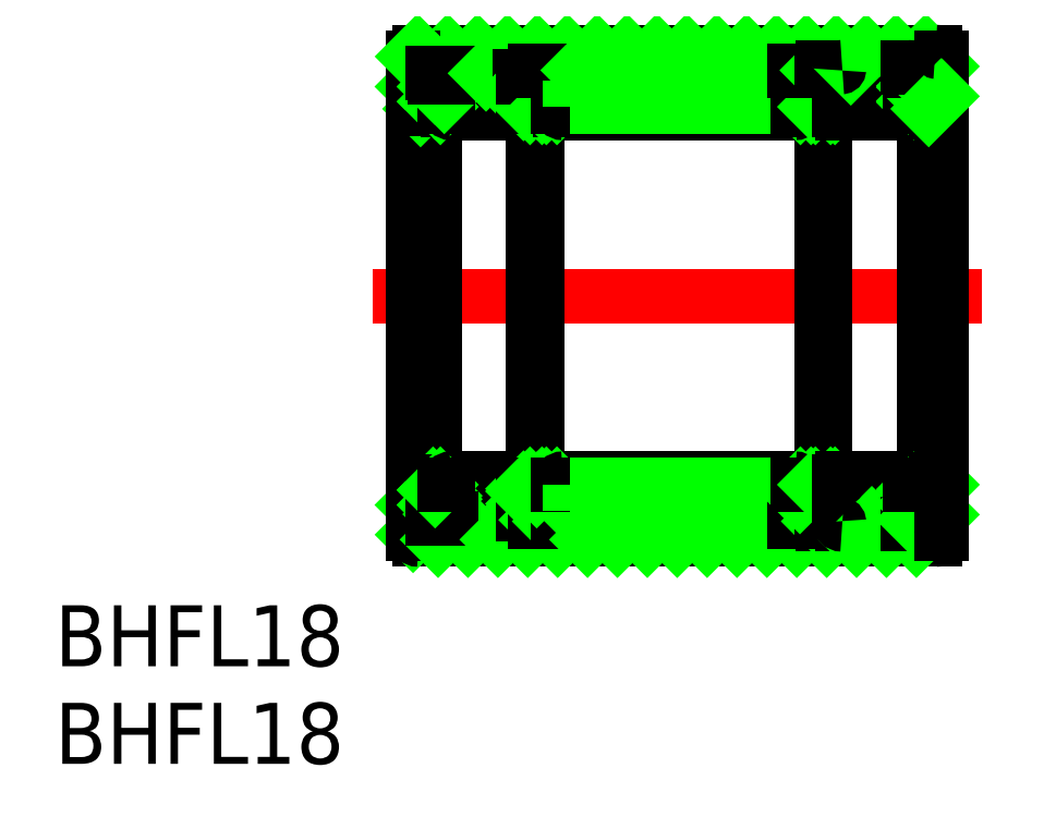
<metadata>
{"format":"dxf","ext":"dxf","renderer":"ezdxf+matplotlib","layout":"modelspace","background":"white","min_lineweight":24,"dpi":150}
</metadata>
<code>
0
SECTION
2
ENTITIES
0
TEXT
8
0
10
-17.61
20
-18.23
30
0
40
3
1
BHFL18
0
TEXT
8
0
10
-17.61
20
-23.04
30
0
40
3
1
BHFL18
0
LINE
8
CENTER
10
-2
20
0
30
0
11
28
21
0
31
0
0
LINE
8
0
10
7.39
20
-9
30
0
11
18.79
21
-9
31
0
0
LINE
8
0
10
18.79
20
-11.1
30
0
11
7.39
21
-11.1
31
0
0
LINE
8
0
10
7.39
20
9
30
0
11
18.79
21
9
31
0
0
LINE
8
0
10
18.79
20
11.1
30
0
11
7.39
21
11.1
31
0
0
LINE
8
0
10
25.7
20
-12
30
0
11
0.3
21
-12
31
0
0
LINE
8
0
10
25.7
20
12
30
0
11
0.3
21
12
31
0
0
LINE
8
0
10
7.12
20
-12
30
0
11
8.02
21
-11.1
31
0
0
LINE
8
0
10
6.688
20
11.1
30
0
11
7.588
21
12
31
0
0
LINE
8
0
10
6.09
20
0
30
0
11
6.09
21
11.1
31
0
0
LINE
8
0
10
5.89
20
10.75
30
0
11
5.89
21
0
31
0
0
LINE
8
0
10
1.09
20
0
30
0
11
1.09
21
10.75
31
0
0
LINE
8
0
10
0
20
9.2
30
0
11
0
21
-9.2
31
0
0
LINE
8
0
10
0.99
20
9.2
30
0
11
0.99
21
-9.2
31
0
0
LINE
8
0
10
5.99
20
10.95
30
0
11
5.99
21
-10.95
31
0
0
LINE
8
0
10
6.09
20
0
30
0
11
6.09
21
-11.1
31
0
0
LINE
8
0
10
5.89
20
-10.75
30
0
11
5.89
21
0
31
0
0
LINE
8
0
10
1.09
20
0
30
0
11
1.09
21
-10.75
31
0
0
LINE
8
0
10
2.708
20
-12
30
0
11
3.758
21
-10.95
31
0
0
LINE
8
0
10
5.09
20
-10.95
30
0
11
1.89
21
-10.95
31
0
0
LINE
8
0
10
1.89
20
-9
30
0
11
5.09
21
-9
31
0
0
LINE
8
0
10
0.99
20
-9.2
30
0
11
0
21
-9.2
31
0
0
LINE
8
0
10
0
20
-10.3
30
0
11
0.99
21
-9.305
31
0
0
LINE
8
0
10
0.006094
20
-11.76
30
0
11
0.99
21
-10.78
31
0
0
LINE
8
0
10
0
20
-11.7
30
0
11
0
21
-9.2
31
0
0
ARC
8
0
10
0.3
20
-11.7
30
0
40
0.3
50
180
51
270
0
LINE
8
0
10
1.09
20
-9.56
30
0
11
1.54
21
-10.01
31
0
0
LINE
8
0
10
1.09
20
-10.3
30
0
11
1.54
21
-9.845
31
0
0
LINE
8
0
10
1.54
20
-10.75
30
0
11
1.54
21
-9.3
31
0
0
LINE
8
0
10
1.09
20
-9.3
30
0
11
1.09
21
-10.75
31
0
0
LINE
8
0
10
0.99
20
-10.95
30
0
11
0.99
21
-9.2
31
0
0
LINE
8
0
10
1.74
20
-10.8
30
0
11
1.74
21
-9.15
31
0
0
LINE
8
0
10
1.237
20
-12
30
0
11
2.287
21
-10.95
31
0
0
LINE
8
0
10
1.09
20
-10.3
30
0
11
1.54
21
-10.75
31
0
0
LINE
8
0
10
1.371
20
-10.75
30
0
11
1.54
21
-10.58
31
0
0
LINE
8
0
10
1.09
20
-10.75
30
0
11
1.54
21
-10.75
31
0
0
LINE
8
0
10
1.89
20
-10.95
30
0
11
0.99
21
-10.95
31
0
0
LINE
8
0
10
1.09
20
-10.75
30
0
11
1.74
21
-10.75
31
0
0
ARC
8
0
10
1.89
20
-10.8
30
0
40
0.15
50
180
51
270
0
LINE
8
0
10
1.54
20
-9.3
30
0
11
1.09
21
-9.3
31
0
0
LINE
8
0
10
1.09
20
-9.56
30
0
11
1.35
21
-9.3
31
0
0
LINE
8
0
10
1.54
20
-9.3
30
0
11
1.74
21
-9.3
31
0
0
ARC
8
0
10
1.89
20
-9.15
30
0
40
0.15
50
90
51
180
0
LINE
8
0
10
5.99
20
-10.95
30
0
11
5.09
21
-10.95
31
0
0
LINE
8
0
10
5.24
20
-9.3
30
0
11
5.44
21
-9.3
31
0
0
LINE
8
0
10
5.24
20
-10.75
30
0
11
5.89
21
-10.75
31
0
0
LINE
8
0
10
5.24
20
-9.15
30
0
11
5.24
21
-10.8
31
0
0
LINE
8
0
10
4.179
20
-12
30
0
11
5.229
21
-10.95
31
0
0
ARC
8
0
10
5.09
20
-10.8
30
0
40
0.15
50
270
51
0
0
ARC
8
0
10
5.09
20
-9.15
30
0
40
0.15
50
0
51
90
0
LINE
8
0
10
7.24
20
-10.95
30
0
11
7.24
21
-9.15
31
0
0
LINE
8
0
10
7.14
20
-10.61
30
0
11
6.09
21
-9.56
31
0
0
LINE
8
0
10
6.09
20
-10.3
30
0
11
7.085
21
-9.3
31
0
0
LINE
8
0
10
7.14
20
-11.1
30
0
11
7.14
21
-9.3
31
0
0
LINE
8
0
10
6.09
20
-9.3
30
0
11
6.09
21
-11.1
31
0
0
LINE
8
0
10
7.14
20
-11.1
30
0
11
7.14
21
-9.3
31
0
0
LINE
8
0
10
5.44
20
-9.498
30
0
11
5.89
21
-9.948
31
0
0
LINE
8
0
10
5.89
20
-10.75
30
0
11
5.89
21
-9.3
31
0
0
LINE
8
0
10
5.44
20
-9.3
30
0
11
5.44
21
-10.75
31
0
0
LINE
8
0
10
6.895
20
-11.1
30
0
11
6.09
21
-10.3
31
0
0
LINE
8
0
10
6.09
20
-11.03
30
0
11
7.14
21
-9.981
31
0
0
LINE
8
0
10
6.09
20
-11.1
30
0
11
7.14
21
-11.1
31
0
0
LINE
8
0
10
6.09
20
-11.1
30
0
11
7.14
21
-11.1
31
0
0
LINE
8
0
10
5.649
20
-12
30
0
11
6.549
21
-11.1
31
0
0
LINE
8
0
10
5.44
20
-10.23
30
0
11
5.89
21
-10.68
31
0
0
LINE
8
0
10
5.783
20
-10.75
30
0
11
5.89
21
-10.64
31
0
0
LINE
8
0
10
5.44
20
-10.36
30
0
11
5.89
21
-9.908
31
0
0
LINE
8
0
10
5.44
20
-10.75
30
0
11
5.89
21
-10.75
31
0
0
LINE
8
0
10
6.159
20
-11.1
30
0
11
6.09
21
-11.03
31
0
0
LINE
8
0
10
5.99
20
-11.1
30
0
11
5.99
21
-10.95
31
0
0
LINE
8
0
10
6.09
20
-11.1
30
0
11
5.99
21
-11.1
31
0
0
LINE
8
0
10
6.756
20
-11.1
30
0
11
7.14
21
-10.72
31
0
0
ARC
8
0
10
7.39
20
-10.95
30
0
40
0.15
50
180
51
270
0
LINE
8
0
10
7.39
20
-11.1
30
0
11
7.14
21
-11.1
31
0
0
LINE
8
0
10
6.09
20
-9.3
30
0
11
7.14
21
-9.3
31
0
0
LINE
8
0
10
5.89
20
-9.3
30
0
11
5.44
21
-9.3
31
0
0
LINE
8
0
10
5.44
20
-9.622
30
0
11
5.762
21
-9.3
31
0
0
LINE
8
0
10
6.09
20
-9.56
30
0
11
6.35
21
-9.3
31
0
0
LINE
8
0
10
7.14
20
-9.875
30
0
11
6.565
21
-9.3
31
0
0
ARC
8
0
10
7.39
20
-9.15
30
0
40
0.15
50
90
51
180
0
LINE
8
0
10
7.14
20
-9.3
30
0
11
7.24
21
-9.3
31
0
0
LINE
8
0
10
2.125
20
10.95
30
0
11
3.175
21
12
31
0
0
LINE
8
0
10
5.09
20
9
30
0
11
1.89
21
9
31
0
0
LINE
8
0
10
1.89
20
10.95
30
0
11
5.09
21
10.95
31
0
0
LINE
8
0
10
0.99
20
9.2
30
0
11
0
21
9.2
31
0
0
LINE
8
0
10
0
20
10.3
30
0
11
1.705
21
12
31
0
0
LINE
8
0
10
0.3753
20
9.2
30
0
11
0.99
21
9.815
31
0
0
LINE
8
0
10
0
20
11.7
30
0
11
0
21
9.2
31
0
0
ARC
8
0
10
0.3
20
11.7
30
0
40
0.3
50
90
51
180
0
LINE
8
0
10
0.009802
20
11.78
30
0
11
0.2239
21
11.99
31
0
0
LINE
8
0
10
1.09
20
9.56
30
0
11
1.54
21
10.01
31
0
0
LINE
8
0
10
1.54
20
10.75
30
0
11
1.54
21
9.3
31
0
0
LINE
8
0
10
1.09
20
9.3
30
0
11
1.09
21
10.75
31
0
0
LINE
8
0
10
0.99
20
10.95
30
0
11
0.99
21
9.2
31
0
0
LINE
8
0
10
1.74
20
9.15
30
0
11
1.74
21
10.8
31
0
0
LINE
8
0
10
1.54
20
9.3
30
0
11
1.09
21
9.3
31
0
0
LINE
8
0
10
1.09
20
9.56
30
0
11
1.35
21
9.3
31
0
0
LINE
8
0
10
1.54
20
9.3
30
0
11
1.74
21
9.3
31
0
0
ARC
8
0
10
1.89
20
9.15
30
0
40
0.15
50
180
51
270
0
LINE
8
0
10
1.09
20
10.3
30
0
11
1.54
21
10.75
31
0
0
LINE
8
0
10
1.371
20
10.75
30
0
11
1.54
21
10.58
31
0
0
LINE
8
0
10
1.09
20
10.3
30
0
11
1.54
21
9.845
31
0
0
LINE
8
0
10
1.09
20
10.75
30
0
11
1.54
21
10.75
31
0
0
LINE
8
0
10
1.89
20
10.95
30
0
11
0.99
21
10.95
31
0
0
LINE
8
0
10
1.09
20
10.75
30
0
11
1.74
21
10.75
31
0
0
ARC
8
0
10
1.89
20
10.8
30
0
40
0.15
50
90
51
180
0
LINE
8
0
10
5.067
20
10.95
30
0
11
6.117
21
12
31
0
0
LINE
8
0
10
5.99
20
10.95
30
0
11
5.09
21
10.95
31
0
0
LINE
8
0
10
5.24
20
9.3
30
0
11
5.44
21
9.3
31
0
0
LINE
8
0
10
5.24
20
10.75
30
0
11
5.89
21
10.75
31
0
0
LINE
8
0
10
3.596
20
10.95
30
0
11
4.646
21
12
31
0
0
LINE
8
0
10
5.24
20
10.8
30
0
11
5.24
21
9.15
31
0
0
ARC
8
0
10
5.09
20
9.15
30
0
40
0.15
50
270
51
0
0
ARC
8
0
10
5.09
20
10.8
30
0
40
0.15
50
0
51
90
0
ARC
8
0
10
7.39
20
10.95
30
0
40
0.15
50
90
51
180
0
LINE
8
0
10
7.14
20
10.72
30
0
11
6.756
21
11.1
31
0
0
LINE
8
0
10
6.09
20
11.03
30
0
11
6.159
21
11.1
31
0
0
LINE
8
0
10
6.09
20
10.3
30
0
11
6.895
21
11.1
31
0
0
LINE
8
0
10
7.14
20
11.1
30
0
11
7.14
21
9.3
31
0
0
LINE
8
0
10
6.09
20
9.3
30
0
11
6.09
21
11.1
31
0
0
LINE
8
0
10
7.14
20
11.1
30
0
11
7.14
21
9.3
31
0
0
LINE
8
0
10
5.99
20
11.1
30
0
11
5.99
21
10.95
31
0
0
LINE
8
0
10
7.14
20
9.981
30
0
11
6.09
21
11.03
31
0
0
LINE
8
0
10
7.085
20
9.3
30
0
11
6.09
21
10.3
31
0
0
LINE
8
0
10
6.09
20
9.56
30
0
11
7.14
21
10.61
31
0
0
LINE
8
0
10
6.09
20
9.3
30
0
11
7.14
21
9.3
31
0
0
LINE
8
0
10
5.44
20
9.498
30
0
11
5.89
21
9.948
31
0
0
LINE
8
0
10
5.89
20
10.75
30
0
11
5.89
21
9.3
31
0
0
LINE
8
0
10
5.44
20
9.3
30
0
11
5.44
21
10.75
31
0
0
LINE
8
0
10
5.89
20
9.3
30
0
11
5.44
21
9.3
31
0
0
LINE
8
0
10
5.44
20
9.622
30
0
11
5.762
21
9.3
31
0
0
LINE
8
0
10
6.35
20
9.3
30
0
11
6.09
21
9.56
31
0
0
LINE
8
0
10
5.783
20
10.75
30
0
11
5.89
21
10.64
31
0
0
LINE
8
0
10
5.44
20
10.36
30
0
11
5.89
21
9.908
31
0
0
LINE
8
0
10
5.44
20
10.23
30
0
11
5.89
21
10.68
31
0
0
LINE
8
0
10
5.44
20
10.75
30
0
11
5.89
21
10.75
31
0
0
LINE
8
0
10
7.24
20
10.95
30
0
11
7.24
21
9.15
31
0
0
LINE
8
0
10
6.565
20
9.3
30
0
11
7.14
21
9.875
31
0
0
ARC
8
0
10
7.39
20
9.15
30
0
40
0.15
50
180
51
270
0
LINE
8
0
10
7.14
20
9.3
30
0
11
7.24
21
9.3
31
0
0
LINE
8
0
10
6.09
20
11.1
30
0
11
7.14
21
11.1
31
0
0
LINE
8
0
10
6.09
20
11.1
30
0
11
7.14
21
11.1
31
0
0
LINE
8
0
10
6.09
20
11.1
30
0
11
5.99
21
11.1
31
0
0
LINE
8
0
10
7.39
20
11.1
30
0
11
7.14
21
11.1
31
0
0
LINE
8
0
10
26
20
-9.2
30
0
11
25.25
21
-9.2
31
0
0
LINE
8
0
10
26
20
9.2
30
0
11
25.25
21
9.2
31
0
0
LINE
8
0
10
24.77
20
-12
30
0
11
26
21
-10.77
31
0
0
LINE
8
0
10
25.25
20
-10.05
30
0
11
26
21
-9.299
31
0
0
LINE
8
0
10
25.25
20
10.54
30
0
11
26
21
11.29
31
0
0
LINE
8
0
10
20.09
20
11.1
30
0
11
20.09
21
0
31
0
0
LINE
8
0
10
25.25
20
9.2
30
0
11
25.25
21
-9.2
31
0
0
LINE
8
0
10
20.19
20
-11.1
30
0
11
20.19
21
11.1
31
0
0
LINE
8
0
10
25.15
20
11.05
30
0
11
25.15
21
0
31
0
0
LINE
8
0
10
20.29
20
0
30
0
11
20.29
21
11.05
31
0
0
LINE
8
0
10
18.44
20
-10.6
30
0
11
13.79
21
-10.6
31
0
0
LINE
8
0
10
7.74
20
-9.3
30
0
11
18.44
21
-9.3
31
0
0
LINE
8
0
10
15.94
20
-12
30
0
11
16.84
21
-11.1
31
0
0
LINE
8
0
10
12.39
20
-10.6
30
0
11
7.74
21
-10.6
31
0
0
LINE
8
0
10
11.53
20
-12
30
0
11
12.43
21
-11.1
31
0
0
LINE
8
0
10
7.74
20
-10.6
30
0
11
7.74
21
-9.3
31
0
0
LINE
8
0
10
8.591
20
-12
30
0
11
9.491
21
-11.1
31
0
0
LINE
8
0
10
10.06
20
-12
30
0
11
10.96
21
-11.1
31
0
0
LINE
8
0
10
13
20
-12
30
0
11
13.9
21
-11.1
31
0
0
LINE
8
0
10
12.39
20
-11.1
30
0
11
12.39
21
-10.6
31
0
0
LINE
8
0
10
13.79
20
-10.6
30
0
11
13.79
21
-11.1
31
0
0
LINE
8
0
10
14.47
20
-12
30
0
11
15.37
21
-11.1
31
0
0
LINE
8
0
10
20.09
20
-11.1
30
0
11
20.09
21
0
31
0
0
LINE
8
0
10
25.15
20
-11.05
30
0
11
25.15
21
0
31
0
0
LINE
8
0
10
20.29
20
0
30
0
11
20.29
21
-11.05
31
0
0
LINE
8
0
10
20.36
20
-12
30
0
11
21.11
21
-11.25
31
0
0
LINE
8
0
10
21.12
20
-11.25
30
0
11
20.19
21
-11.25
31
0
0
LINE
8
0
10
20.77
20
-9.3
30
0
11
20.97
21
-9.3
31
0
0
LINE
8
0
10
20.29
20
-11.05
30
0
11
20.97
21
-11.05
31
0
0
LINE
8
0
10
18.44
20
-9.3
30
0
11
18.44
21
-10.6
31
0
0
LINE
8
0
10
17.42
20
-12
30
0
11
18.32
21
-11.1
31
0
0
LINE
8
0
10
20.29
20
-9.56
30
0
11
20.77
21
-10.04
31
0
0
LINE
8
0
10
20.29
20
-10.3
30
0
11
20.77
21
-9.815
31
0
0
LINE
8
0
10
20.77
20
-11.05
30
0
11
20.77
21
-9.3
31
0
0
LINE
8
0
10
20.29
20
-9.3
30
0
11
20.29
21
-11.05
31
0
0
LINE
8
0
10
18.94
20
-9.15
30
0
11
18.94
21
-10.95
31
0
0
LINE
8
0
10
20.09
20
-10.32
30
0
11
19.07
21
-9.3
31
0
0
LINE
8
0
10
19.04
20
-10.58
30
0
11
20.09
21
-9.533
31
0
0
LINE
8
0
10
20.09
20
-11.1
30
0
11
20.09
21
-9.3
31
0
0
LINE
8
0
10
19.04
20
-9.3
30
0
11
19.04
21
-11.1
31
0
0
LINE
8
0
10
19.04
20
-9.3
30
0
11
19.04
21
-11.1
31
0
0
LINE
8
0
10
20.09
20
-11.06
30
0
11
19.04
21
-10.01
31
0
0
LINE
8
0
10
19.26
20
-11.1
30
0
11
20.09
21
-10.27
31
0
0
LINE
8
0
10
19.04
20
-11.1
30
0
11
20.09
21
-11.1
31
0
0
LINE
8
0
10
19.04
20
-11.1
30
0
11
20.09
21
-11.1
31
0
0
LINE
8
0
10
18.89
20
-12
30
0
11
19.79
21
-11.1
31
0
0
LINE
8
0
10
19.4
20
-11.1
30
0
11
19.04
21
-10.74
31
0
0
ARC
8
0
10
18.79
20
-10.95
30
0
40
0.15
50
270
51
0
0
LINE
8
0
10
19.04
20
-11.1
30
0
11
18.79
21
-11.1
31
0
0
LINE
8
0
10
20.19
20
-11.25
30
0
11
20.19
21
-11.1
31
0
0
LINE
8
0
10
20.29
20
-11.03
30
0
11
20.31
21
-11.05
31
0
0
LINE
8
0
10
20.29
20
-10.3
30
0
11
20.77
21
-10.78
31
0
0
LINE
8
0
10
20.29
20
-11.03
30
0
11
20.77
21
-10.55
31
0
0
LINE
8
0
10
20.29
20
-11.05
30
0
11
20.77
21
-11.05
31
0
0
LINE
8
0
10
19.99
20
-11.1
30
0
11
20.09
21
-11
31
0
0
LINE
8
0
10
20.19
20
-11.1
30
0
11
20.09
21
-11.1
31
0
0
LINE
8
0
10
19.04
20
-9.3
30
0
11
20.09
21
-9.3
31
0
0
LINE
8
0
10
19.04
20
-9.847
30
0
11
19.59
21
-9.3
31
0
0
ARC
8
0
10
18.79
20
-9.15
30
0
40
0.15
50
0
51
90
0
LINE
8
0
10
18.94
20
-9.3
30
0
11
19.04
21
-9.3
31
0
0
LINE
8
0
10
20.29
20
-9.56
30
0
11
20.55
21
-9.3
31
0
0
LINE
8
0
10
20.77
20
-9.3
30
0
11
20.29
21
-9.3
31
0
0
LINE
8
0
10
20.09
20
-9.588
30
0
11
19.8
21
-9.3
31
0
0
LINE
8
0
10
20.77
20
-9.3
30
0
11
20.77
21
-9.305
31
0
0
LINE
8
0
10
24.32
20
-11.25
30
0
11
21.12
21
-11.25
31
0
0
LINE
8
0
10
21.12
20
-9
30
0
11
24.32
21
-9
31
0
0
LINE
8
0
10
20.97
20
-11.1
30
0
11
20.97
21
-9.15
31
0
0
LINE
8
0
10
21.83
20
-12
30
0
11
22.58
21
-11.25
31
0
0
ARC
8
0
10
21.12
20
-11.1
30
0
40
0.15
50
180
51
270
0
ARC
8
0
10
21.12
20
-9.15
30
0
40
0.15
50
90
51
180
0
LINE
8
0
10
25.15
20
-11.05
30
0
11
25.15
21
-9.3
31
0
0
LINE
8
0
10
24.67
20
-9.3
30
0
11
24.67
21
-11.05
31
0
0
LINE
8
0
10
25.25
20
-9.2
30
0
11
25.25
21
-11.25
31
0
0
LINE
8
0
10
24.47
20
-9.15
30
0
11
24.47
21
-11.1
31
0
0
LINE
8
0
10
24.67
20
-9.528
30
0
11
25.15
21
-10.01
31
0
0
LINE
8
0
10
24.67
20
-10.33
30
0
11
25.15
21
-9.848
31
0
0
LINE
8
0
10
23.3
20
-12
30
0
11
24.05
21
-11.25
31
0
0
ARC
8
0
10
24.32
20
-11.1
30
0
40
0.15
50
270
51
0
0
LINE
8
0
10
25.25
20
-11.25
30
0
11
24.32
21
-11.25
31
0
0
LINE
8
0
10
24.67
20
-11.05
30
0
11
25.15
21
-11.05
31
0
0
LINE
8
0
10
24.47
20
-11.05
30
0
11
25.15
21
-11.05
31
0
0
LINE
8
0
10
24.67
20
-10.26
30
0
11
25.15
21
-10.74
31
0
0
LINE
8
0
10
24.68
20
-11.05
30
0
11
25.15
21
-10.58
31
0
0
LINE
8
0
10
24.67
20
-11
30
0
11
24.72
21
-11.05
31
0
0
LINE
8
0
10
25.15
20
-9.3
30
0
11
24.67
21
-9.3
31
0
0
LINE
8
0
10
24.67
20
-9.592
30
0
11
24.96
21
-9.3
31
0
0
LINE
8
0
10
24.47
20
-9.3
30
0
11
24.67
21
-9.3
31
0
0
ARC
8
0
10
24.32
20
-9.15
30
0
40
0.15
50
0
51
90
0
LINE
8
0
10
18.44
20
10.6
30
0
11
13.79
21
10.6
31
0
0
LINE
8
0
10
7.74
20
9.3
30
0
11
18.44
21
9.3
31
0
0
LINE
8
0
10
15.51
20
11.1
30
0
11
16.41
21
12
31
0
0
LINE
8
0
10
12.39
20
10.6
30
0
11
7.74
21
10.6
31
0
0
LINE
8
0
10
11.1
20
11.1
30
0
11
12
21
12
31
0
0
LINE
8
0
10
9.629
20
11.1
30
0
11
10.53
21
12
31
0
0
LINE
8
0
10
7.74
20
10.6
30
0
11
7.74
21
9.3
31
0
0
LINE
8
0
10
8.158
20
11.1
30
0
11
9.058
21
12
31
0
0
LINE
8
0
10
14.04
20
11.1
30
0
11
14.94
21
12
31
0
0
LINE
8
0
10
13.79
20
10.6
30
0
11
13.79
21
11.1
31
0
0
LINE
8
0
10
12.39
20
11.1
30
0
11
12.39
21
10.6
31
0
0
LINE
8
0
10
12.57
20
11.1
30
0
11
13.47
21
12
31
0
0
LINE
8
0
10
21.12
20
11.25
30
0
11
20.19
21
11.25
31
0
0
LINE
8
0
10
20.77
20
9.3
30
0
11
20.97
21
9.3
31
0
0
LINE
8
0
10
20.29
20
11.05
30
0
11
20.97
21
11.05
31
0
0
LINE
8
0
10
18.45
20
11.1
30
0
11
19.35
21
12
31
0
0
LINE
8
0
10
18.44
20
9.3
30
0
11
18.44
21
10.6
31
0
0
LINE
8
0
10
16.98
20
11.1
30
0
11
17.88
21
12
31
0
0
ARC
8
0
10
18.79
20
10.95
30
0
40
0.15
50
0
51
90
0
LINE
8
0
10
20.09
20
11
30
0
11
19.99
21
11.1
31
0
0
LINE
8
0
10
20.09
20
10.27
30
0
11
19.26
21
11.1
31
0
0
LINE
8
0
10
19.04
20
10.01
30
0
11
20.09
21
11.06
31
0
0
LINE
8
0
10
19.04
20
10.74
30
0
11
19.4
21
11.1
31
0
0
LINE
8
0
10
20.09
20
11.1
30
0
11
20.09
21
9.3
31
0
0
LINE
8
0
10
19.04
20
9.3
30
0
11
19.04
21
11.1
31
0
0
LINE
8
0
10
19.04
20
9.3
30
0
11
19.04
21
11.1
31
0
0
LINE
8
0
10
20.09
20
9.533
30
0
11
19.04
21
10.58
31
0
0
LINE
8
0
10
19.07
20
9.3
30
0
11
20.09
21
10.32
31
0
0
LINE
8
0
10
19.04
20
9.3
30
0
11
20.09
21
9.3
31
0
0
LINE
8
0
10
18.94
20
9.15
30
0
11
18.94
21
10.95
31
0
0
LINE
8
0
10
19.59
20
9.3
30
0
11
19.04
21
9.847
31
0
0
ARC
8
0
10
18.79
20
9.15
30
0
40
0.15
50
270
51
0
0
LINE
8
0
10
18.94
20
9.3
30
0
11
19.04
21
9.3
31
0
0
LINE
8
0
10
20.29
20
9.56
30
0
11
20.77
21
10.04
31
0
0
LINE
8
0
10
20.77
20
11.05
30
0
11
20.77
21
9.3
31
0
0
LINE
8
0
10
20.29
20
9.3
30
0
11
20.29
21
11.05
31
0
0
LINE
8
0
10
20.29
20
9.56
30
0
11
20.55
21
9.3
31
0
0
LINE
8
0
10
20.77
20
9.3
30
0
11
20.29
21
9.3
31
0
0
LINE
8
0
10
19.8
20
9.3
30
0
11
20.09
21
9.588
31
0
0
LINE
8
0
10
20.77
20
9.3
30
0
11
20.77
21
9.305
31
0
0
LINE
8
0
10
20.29
20
11.03
30
0
11
20.31
21
11.05
31
0
0
LINE
8
0
10
20.29
20
10.3
30
0
11
20.77
21
10.78
31
0
0
LINE
8
0
10
20.29
20
11.03
30
0
11
20.77
21
10.55
31
0
0
LINE
8
0
10
20.29
20
10.3
30
0
11
20.77
21
9.815
31
0
0
LINE
8
0
10
20.29
20
11.05
30
0
11
20.77
21
11.05
31
0
0
LINE
8
0
10
19.04
20
11.1
30
0
11
20.09
21
11.1
31
0
0
LINE
8
0
10
19.04
20
11.1
30
0
11
20.09
21
11.1
31
0
0
LINE
8
0
10
19.04
20
11.1
30
0
11
18.79
21
11.1
31
0
0
LINE
8
0
10
19.92
20
11.1
30
0
11
20.82
21
12
31
0
0
LINE
8
0
10
20.19
20
11.25
30
0
11
20.19
21
11.1
31
0
0
LINE
8
0
10
20.19
20
11.1
30
0
11
20.09
21
11.1
31
0
0
LINE
8
0
10
23.02
20
11.25
30
0
11
23.77
21
12
31
0
0
LINE
8
0
10
24.32
20
9
30
0
11
21.12
21
9
31
0
0
LINE
8
0
10
21.12
20
11.25
30
0
11
24.32
21
11.25
31
0
0
LINE
8
0
10
20.97
20
9.15
30
0
11
20.97
21
11.1
31
0
0
ARC
8
0
10
21.12
20
9.15
30
0
40
0.15
50
180
51
270
0
LINE
8
0
10
21.55
20
11.25
30
0
11
22.3
21
12
31
0
0
ARC
8
0
10
21.12
20
11.1
30
0
40
0.15
50
90
51
180
0
LINE
8
0
10
25.25
20
9.2
30
0
11
25.25
21
11.25
31
0
0
LINE
8
0
10
24.47
20
11.1
30
0
11
24.47
21
9.15
31
0
0
LINE
8
0
10
24.67
20
9.528
30
0
11
25.15
21
10.01
31
0
0
LINE
8
0
10
25.15
20
11.05
30
0
11
25.15
21
9.3
31
0
0
LINE
8
0
10
24.67
20
9.3
30
0
11
24.67
21
11.05
31
0
0
LINE
8
0
10
24.67
20
9.592
30
0
11
24.96
21
9.3
31
0
0
LINE
8
0
10
25.15
20
9.3
30
0
11
24.67
21
9.3
31
0
0
LINE
8
0
10
24.47
20
9.3
30
0
11
24.67
21
9.3
31
0
0
ARC
8
0
10
24.32
20
9.15
30
0
40
0.15
50
270
51
0
0
LINE
8
0
10
24.68
20
11.05
30
0
11
25.15
21
10.58
31
0
0
LINE
8
0
10
24.67
20
10.33
30
0
11
25.15
21
9.848
31
0
0
LINE
8
0
10
24.67
20
10.26
30
0
11
25.15
21
10.74
31
0
0
LINE
8
0
10
24.67
20
11.05
30
0
11
25.15
21
11.05
31
0
0
LINE
8
0
10
24.47
20
11.05
30
0
11
25.15
21
11.05
31
0
0
LINE
8
0
10
24.67
20
11
30
0
11
24.72
21
11.05
31
0
0
LINE
8
0
10
24.49
20
11.25
30
0
11
25.24
21
12
31
0
0
LINE
8
0
10
25.25
20
11.25
30
0
11
24.32
21
11.25
31
0
0
ARC
8
0
10
24.32
20
11.1
30
0
40
0.15
50
0
51
90
0
LINE
8
0
10
26
20
9.2
30
0
11
26
21
-9.2
31
0
0
LINE
8
0
10
26
20
-9.2
30
0
11
26
21
-11.7
31
0
0
ARC
8
0
10
25.7
20
-11.7
30
0
40
0.3
50
270
51
0
0
LINE
8
0
10
26
20
9.2
30
0
11
26
21
11.7
31
0
0
LINE
8
0
10
25.38
20
9.2
30
0
11
26
21
9.821
31
0
0
ARC
8
0
10
25.7
20
11.7
30
0
40
0.3
50
0
51
90
0
ENDSEC
0
EOF

</code>
